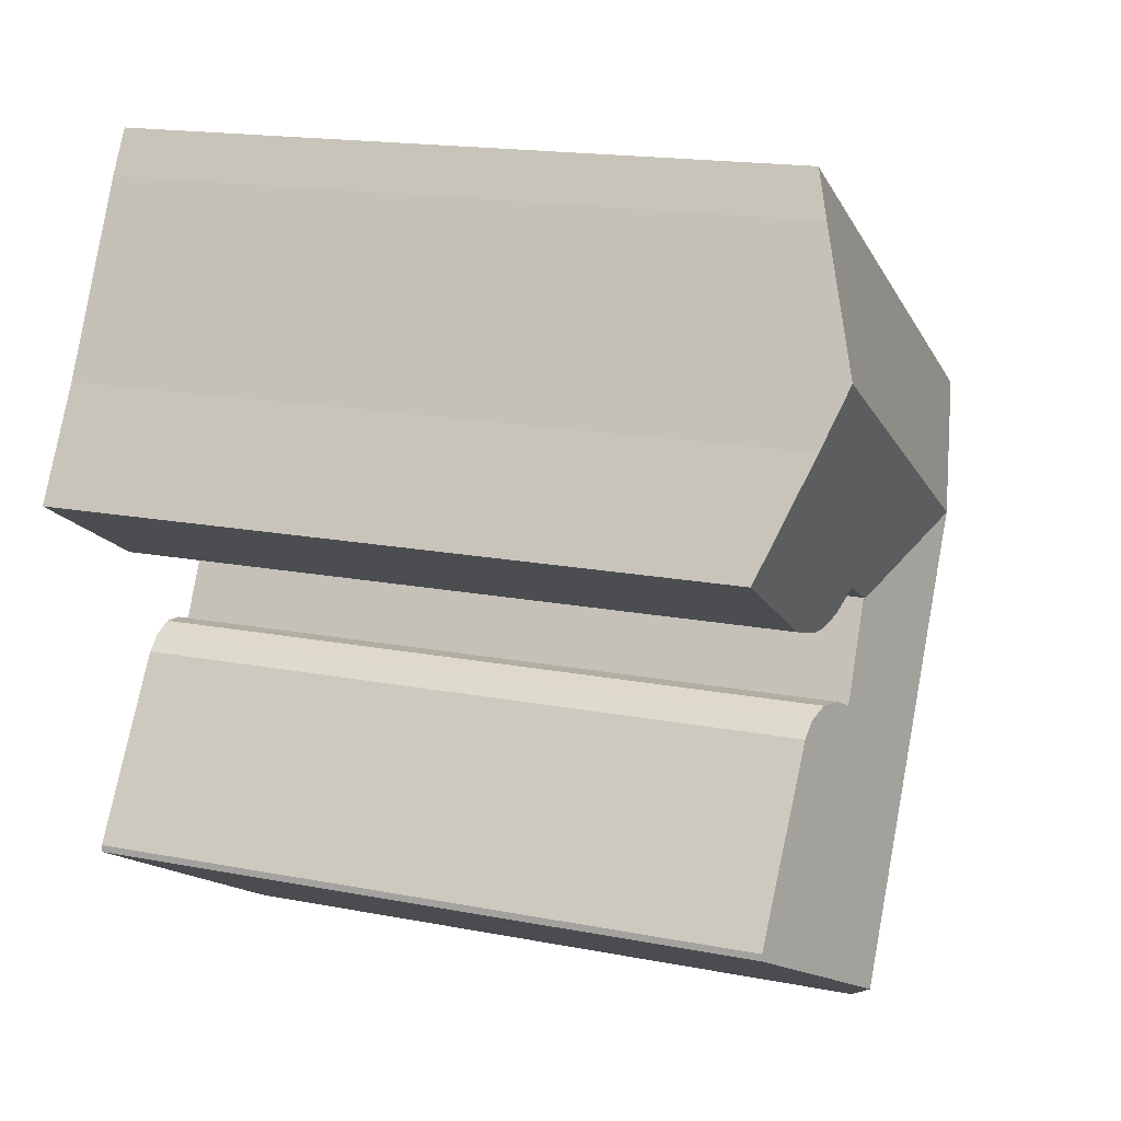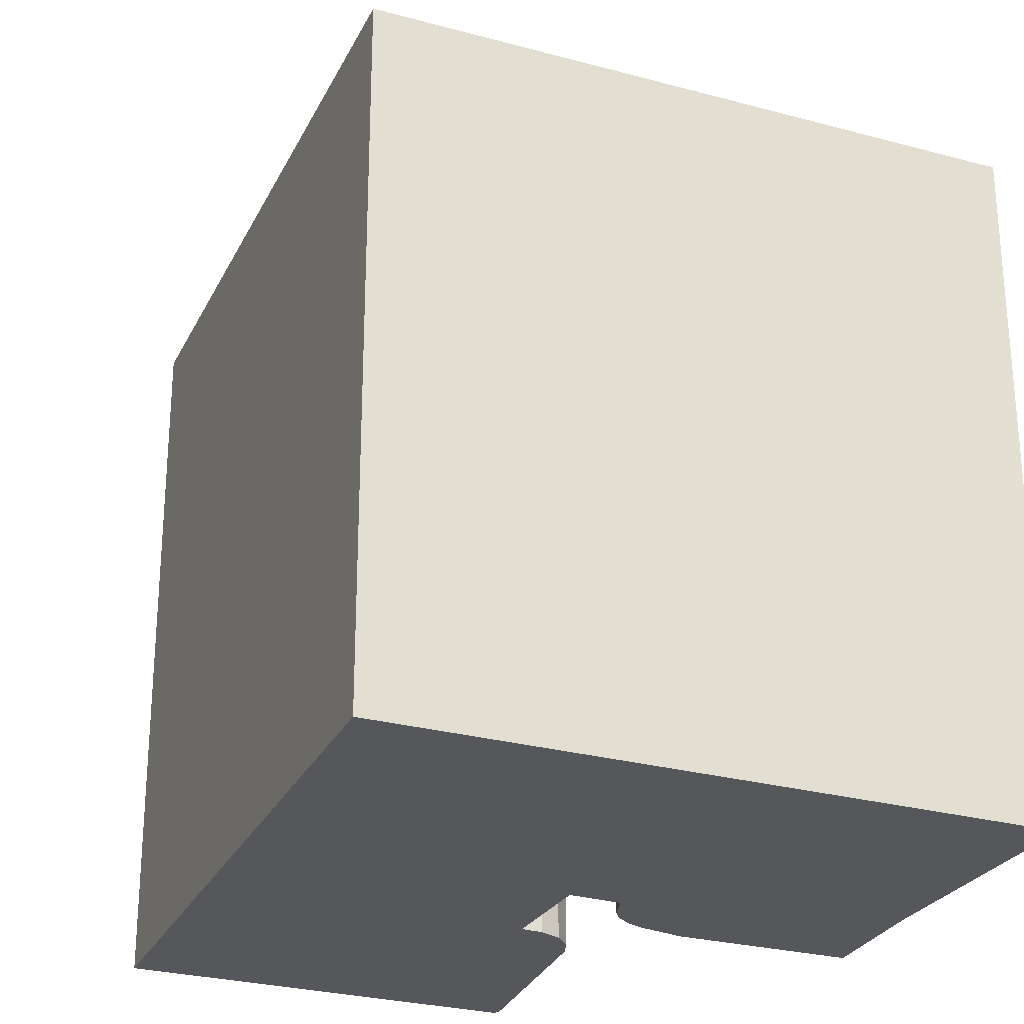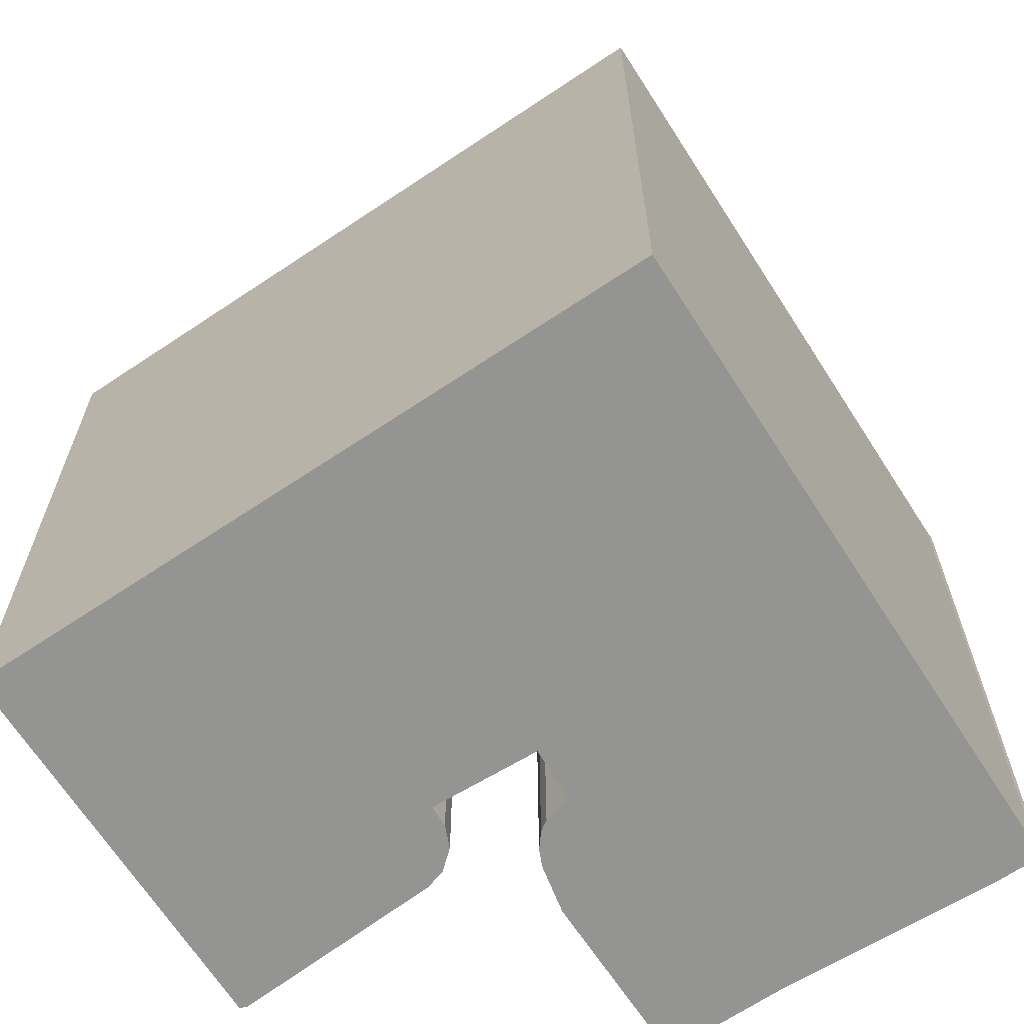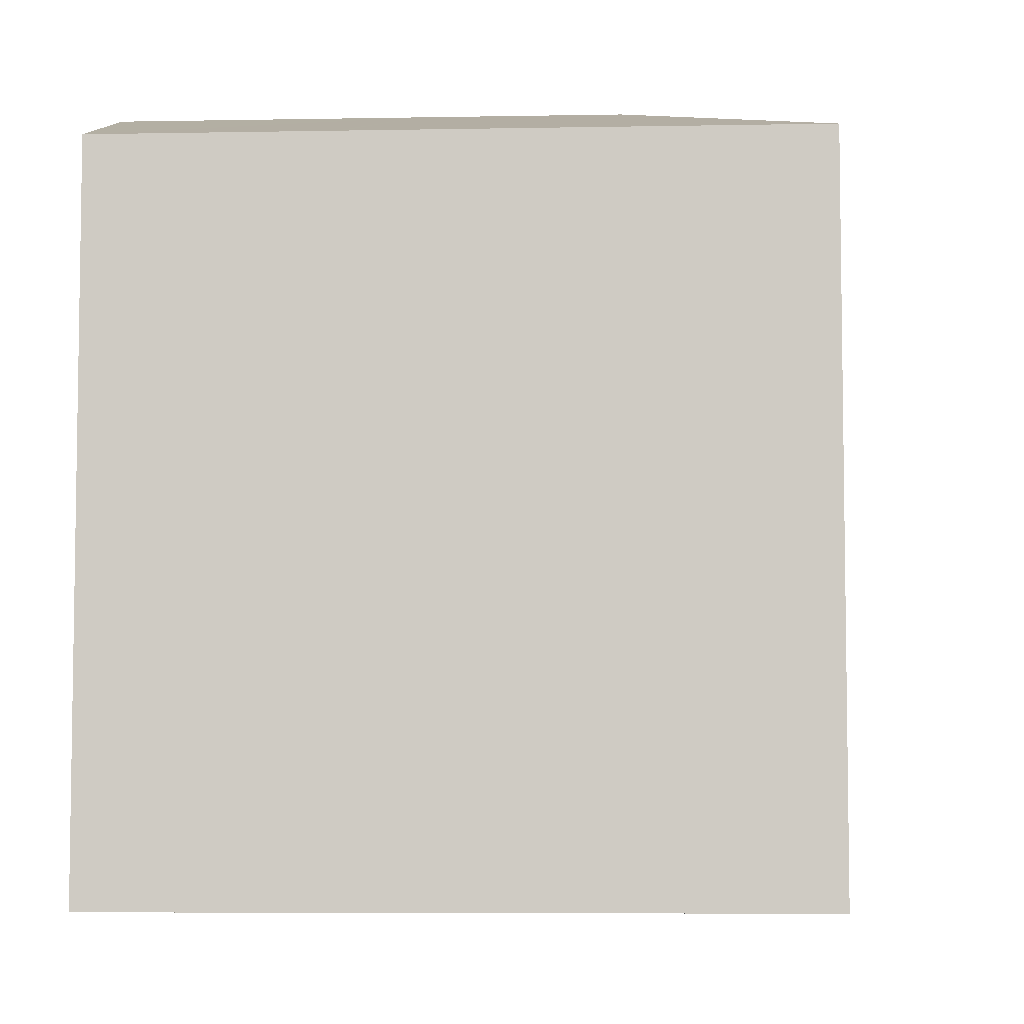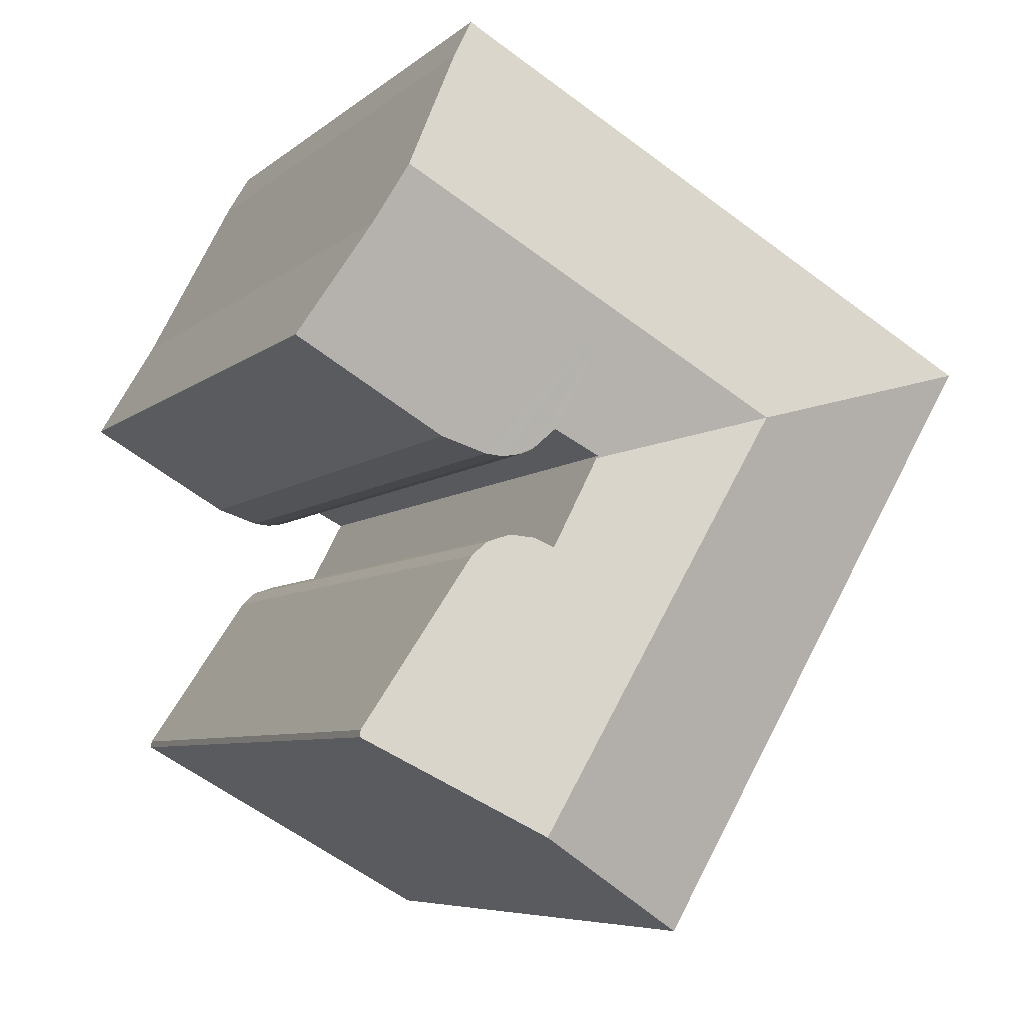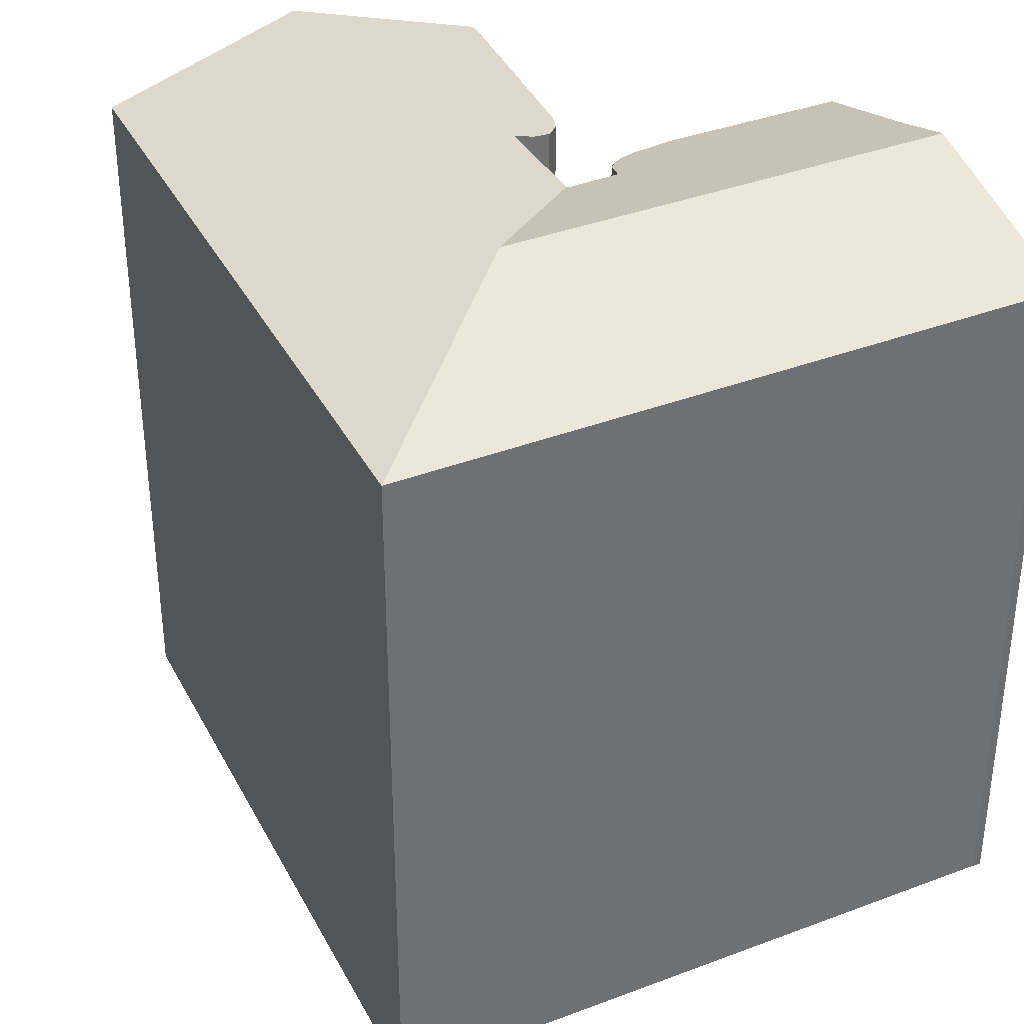
<metadata>
{"format":"obj","ext":"obj","renderer":"f3d","projection":"perspective","resolution":1024,"background":"white","views":[{"elev":17.1,"azim":111.2,"up":"+Z"},{"elev":-27.4,"azim":-52.0,"up":"+Y"},{"elev":-67.0,"azim":-86.6,"up":"+Y"},{"elev":-6.3,"azim":-117.2,"up":"+Y"},{"elev":-6.5,"azim":155.1,"up":"+Z"},{"elev":37.1,"azim":-55.3,"up":"+Y"}]}
</metadata>
<code>
v  8.37 23.71 -2.249
v  13.76 22.5 -3.63
v  13.8 22.47 -3.708
v  13.76 23.71 0.766
v  15.23 22.48 -2.877
v  15.87 22.21 -3.504
v  16.38 22.07 -3.697
v  16.78 22 -3.758
v  17.33 21.93 -3.699
v  18.77 21.84 -3.228
v  20.66 23.71 4.632
v  21.57 23.09 2.873
v  23.54 21.86 -0.465
v  16.1 23.71 -15.38
v  21.34 21.78 -12.2
v  21.36 21.81 -12.41
v  17.78 21.89 -6.864
v  11.49 23.71 -7.551
v  17.31 21.95 -6.428
v  15.3 22.52 -6.576
v  16.59 22.11 -6.185
v  15.88 22.32 -6.272
v  14.83 22.51 -5.682
v  0.15 21.8 -0.255
v  0 21.8 1.335e-15
v  6.16 21.8 -10.46
v  6.247 21.8 -10.61
v  7.053 21.8 -11.98
v  7.16 21.8 -12.16
v  10.81 21.8 -18.36
v  10.69 21.8 5.969
v  17.59 21.81 9.817
v  17.79 21.8 9.961
v  18.59 22.29 8.616
v  16.24 22.1 -3.675
v  15.87 2.146e-16 -3.504
v  16.24 2.25e-16 -3.675
v  15.23 1.762e-16 -2.877
v  10.81 1.124e-15 -18.36
v  6.247 6.496e-16 -10.61
v  0 0 0
v  7.053 7.334e-16 -11.98
v  7.16 7.446e-16 -12.16
v  6.16 6.406e-16 -10.46
v  0.15 1.561e-17 -0.255
v  16.38 2.264e-16 -3.697
v  16.78 2.301e-16 -3.758
v  17.33 2.265e-16 -3.699
v  18.77 1.977e-16 -3.228
v  13.76 2.223e-16 -3.63
v  21.36 7.602e-16 -12.41
v  16.1 9.418e-16 -15.38
v  23.54 2.847e-17 -0.465
v  13.8 2.271e-16 -3.708
v  15.3 4.027e-16 -6.576
v  14.83 3.479e-16 -5.682
v  15.88 3.84e-16 -6.272
v  16.59 3.787e-16 -6.185
v  17.31 3.936e-16 -6.428
v  17.78 4.203e-16 -6.864
v  21.34 7.469e-16 -12.2
v  18.59 -5.276e-16 8.616
v  17.79 -6.099e-16 9.961
v  21.57 -1.759e-16 2.873
v  20.66 -2.836e-16 4.632
v  17.59 -6.011e-16 9.817
v  10.69 -3.655e-16 5.969
g defaultobject
f 1 2 3
f 2 1 4
f 2 4 5
f 5 4 6
f 6 4 7
f 7 4 8
f 8 4 9
f 9 4 10
f 10 4 11
f 10 11 12
f 10 12 13
f 14 15 16
f 15 14 17
f 17 14 18
f 17 18 19
f 19 18 20
f 19 20 21
f 21 20 22
f 20 18 23
f 23 18 3
f 3 18 1
f 1 24 25
f 24 1 26
f 26 1 18
f 26 18 27
f 27 18 28
f 28 18 29
f 29 18 30
f 30 18 14
f 31 1 25
f 1 31 4
f 4 31 32
f 4 32 11
f 11 32 33
f 11 33 34
f 35 36 6
f 36 35 37
f 6 38 5
f 38 6 36
f 39 29 30
f 29 39 28
f 28 39 27
f 27 39 26
f 26 39 24
f 24 39 25
f 25 39 40
f 25 40 41
f 40 39 42
f 42 39 43
f 41 40 44
f 41 44 45
f 7 37 35
f 37 7 8
f 37 8 46
f 46 8 47
f 10 48 9
f 48 10 49
f 9 47 8
f 47 9 48
f 5 50 2
f 50 5 38
f 16 30 14
f 30 16 51
f 30 51 39
f 39 51 52
f 53 10 13
f 10 53 49
f 50 3 2
f 3 50 23
f 23 50 20
f 20 50 54
f 20 54 55
f 55 54 56
f 57 21 22
f 21 57 58
f 58 19 21
f 19 58 59
f 59 17 19
f 17 59 60
f 60 15 17
f 15 60 61
f 33 62 34
f 62 33 63
f 34 12 11
f 12 34 62
f 12 62 64
f 64 62 65
f 64 13 12
f 13 64 53
f 55 22 20
f 22 55 57
f 41 31 25
f 31 41 32
f 32 41 66
f 66 41 67
f 66 33 32
f 33 66 63
f 15 51 16
f 51 15 61
f 53 38 49
f 36 49 38
f 37 49 36
f 48 49 37
f 46 48 37
f 47 48 46
f 57 55 58
f 59 58 55
f 63 66 62
f 67 62 66
f 65 62 67
f 41 65 67
f 64 65 41
f 45 64 41
f 50 64 45
f 44 50 45
f 38 64 50
f 53 64 38
f 54 50 44
f 56 54 44
f 55 56 44
f 59 55 44
f 60 59 44
f 61 60 44
f 40 61 44
f 42 61 40
f 43 61 42
f 39 61 43
f 51 61 39
f 52 51 39

</code>
